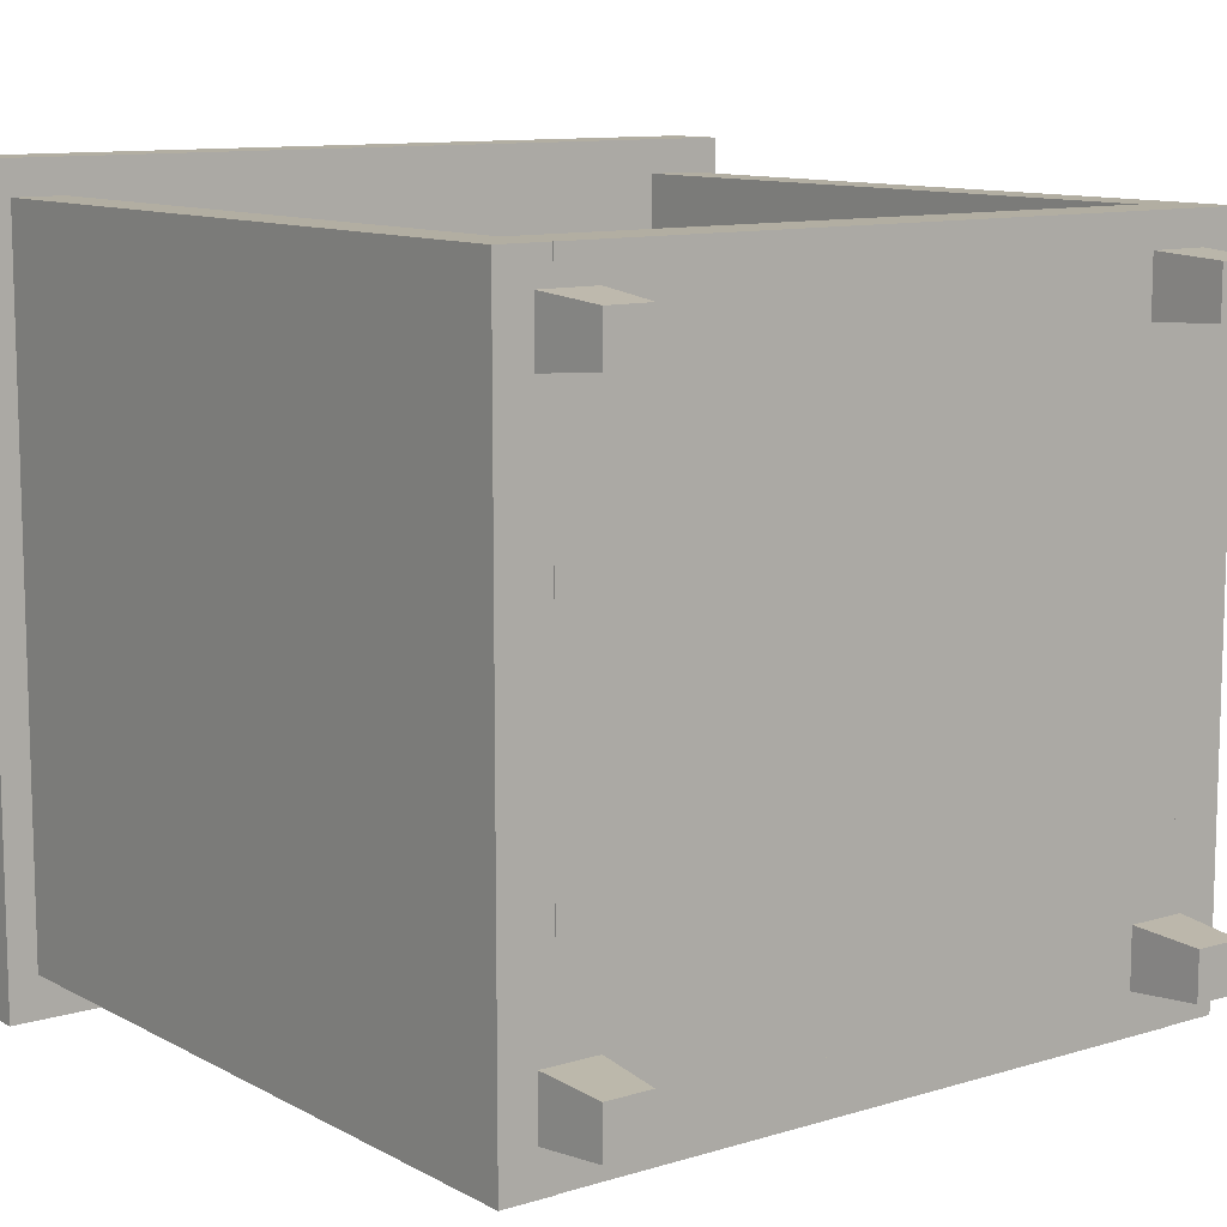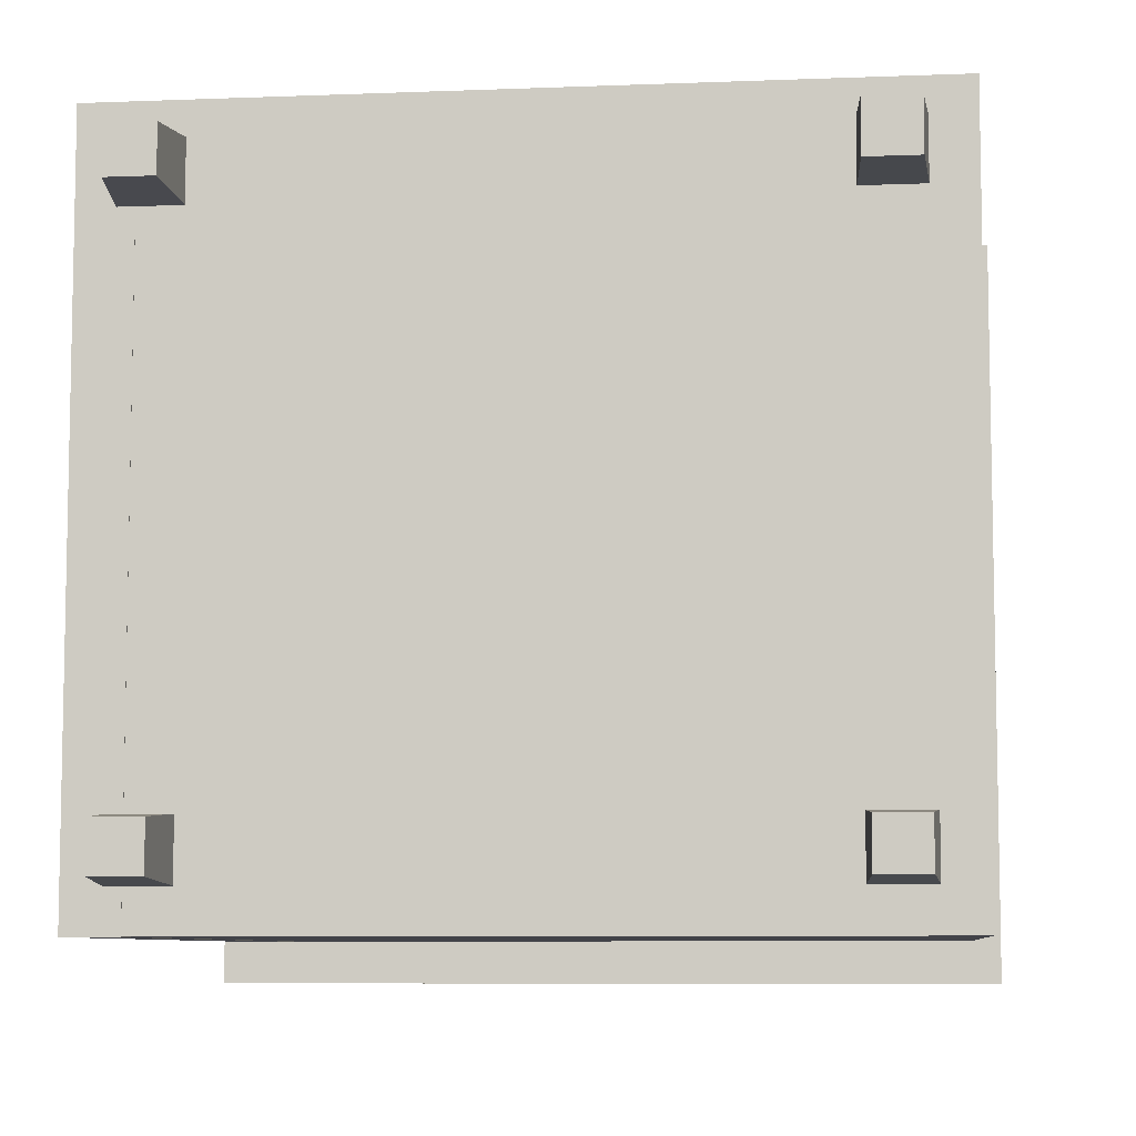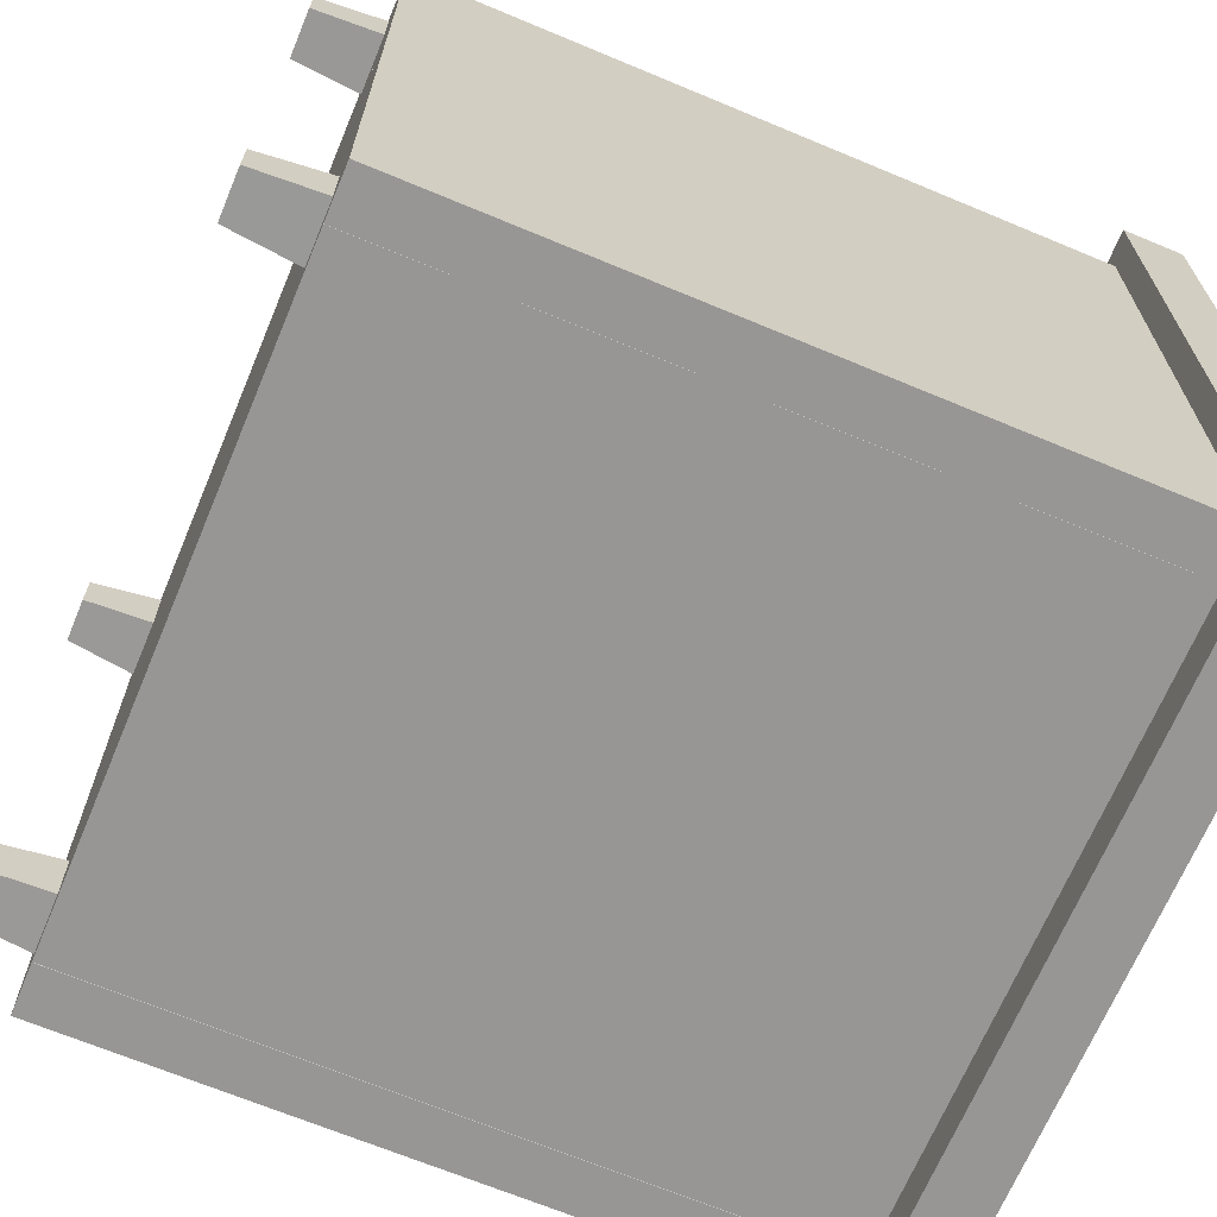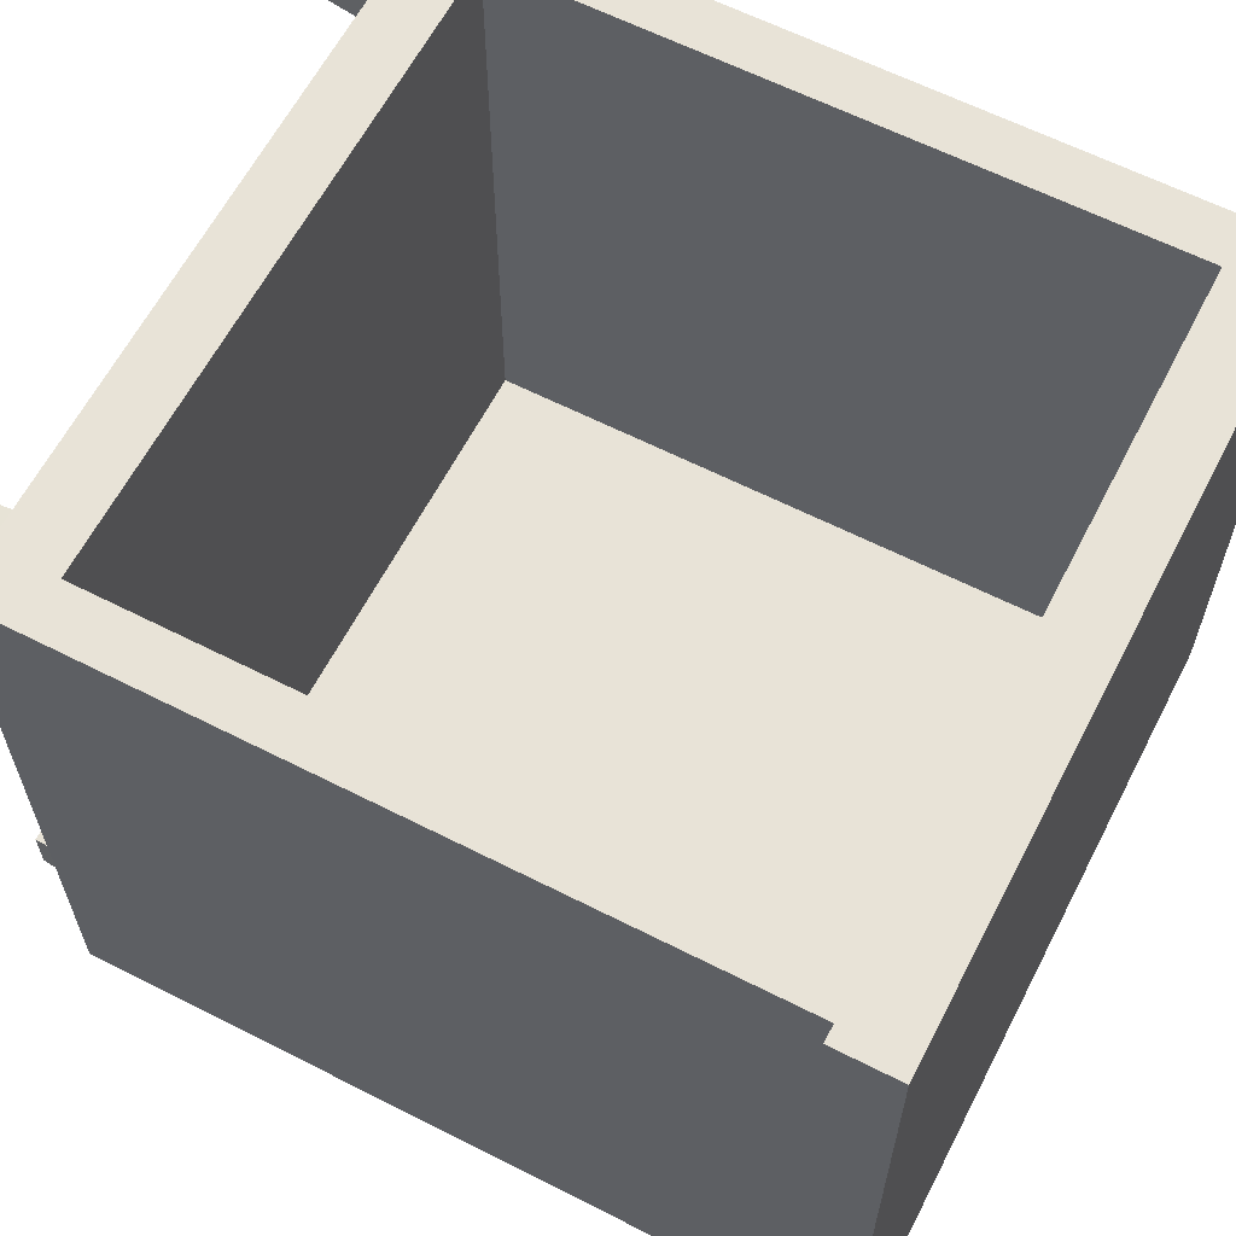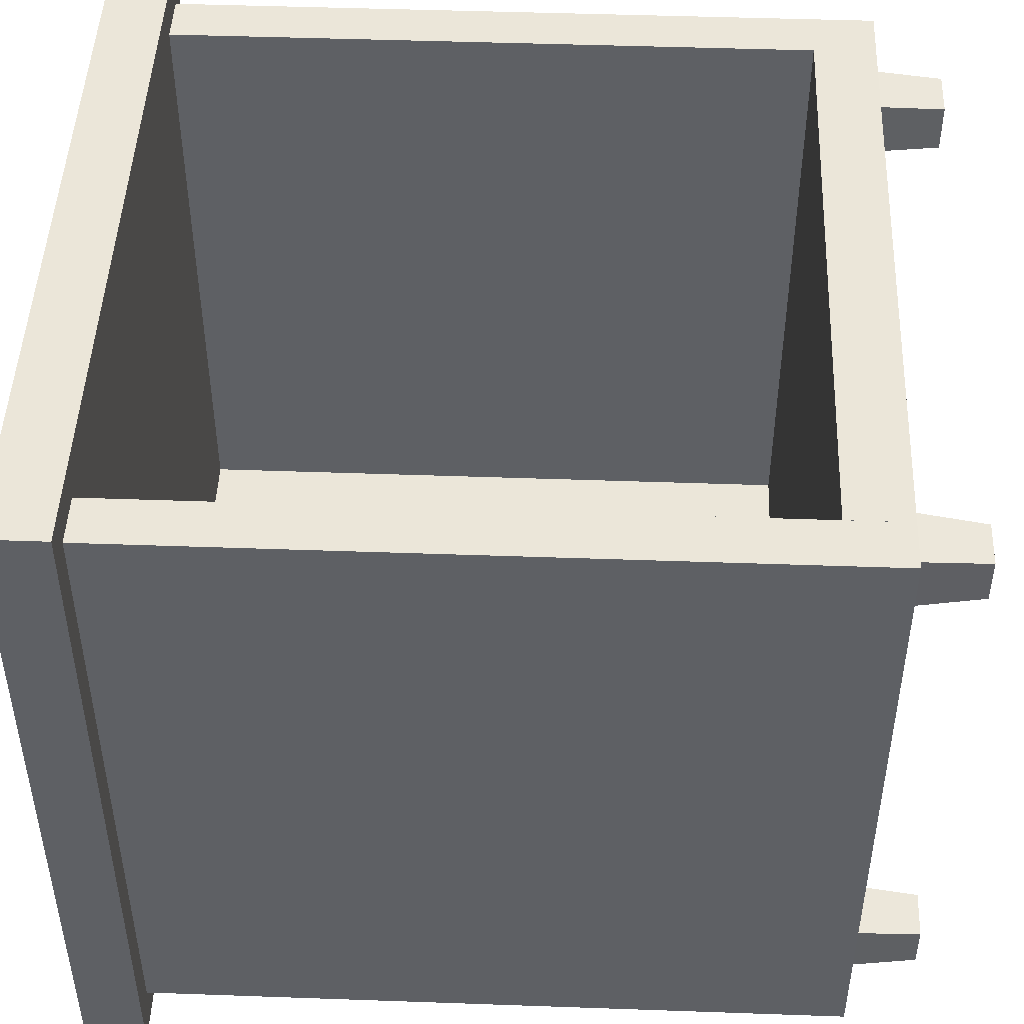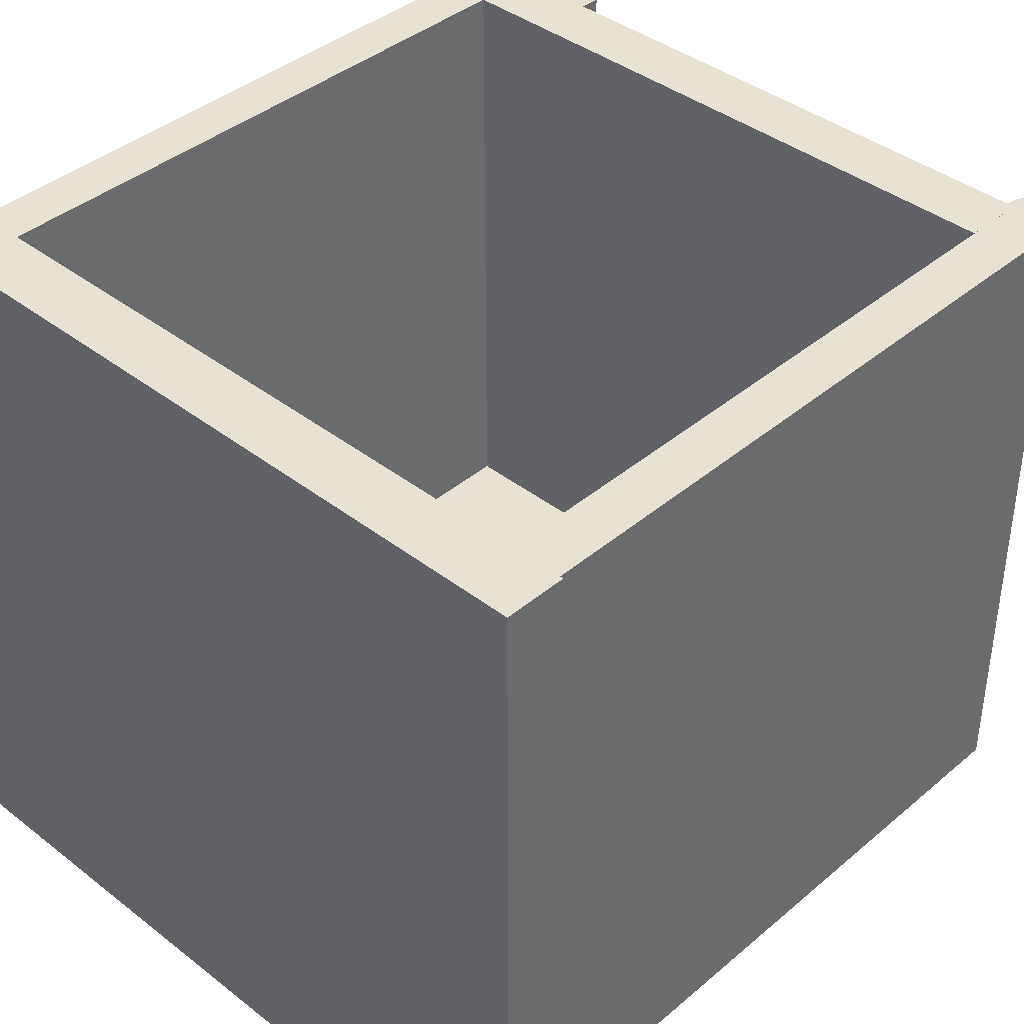
<metadata>
{"format":"obj","ext":"obj","renderer":"f3d","projection":"perspective","resolution":1024,"background":"white","views":[{"elev":10.7,"azim":-37.2,"up":"+Z"},{"elev":-7.6,"azim":6.4,"up":"+Z"},{"elev":-67.8,"azim":67.3,"up":"+Z"},{"elev":62.2,"azim":117.3,"up":"+Z"},{"elev":47.3,"azim":-87.7,"up":"+Z"},{"elev":39.9,"azim":-136.2,"up":"+Z"}]}
</metadata>
<code>
o Cube
v 0.863 -0.8794 -0.8581
v 0.863 -1.048 -0.8581
v 0.863 -0.8794 0.8581
v 0.863 -1.048 0.8581
v -0.863 -0.8794 -0.8581
v -0.863 -1.048 -0.8581
v -0.863 -0.8794 0.8581
v -0.863 -1.048 0.8581
v -0.8633 -1.048 -0.9963
v -1.002 -1.048 -0.9963
v -0.8633 -1.048 0.8581
v -1.002 -1.048 0.8581
v -0.8633 0.8716 -0.9963
v -1.002 0.8716 -0.9963
v -0.8633 0.8716 0.8581
v -1.002 0.8716 0.8581
v 1.001 -1.048 -0.994
v 0.8621 -1.048 -0.994
v 1.001 -1.048 0.8581
v 0.8621 -1.048 0.8581
v 1.001 0.8716 -0.994
v 0.8621 0.8716 -0.994
v 1.001 0.8716 0.8581
v 0.8621 0.8716 0.8581
v 0.863 -1.048 -0.8572
v 0.863 -1.048 -0.9951
v -0.863 -1.048 -0.8572
v -0.863 -1.048 -0.9951
v 0.863 0.8716 -0.8572
v 0.863 0.8716 -0.9951
v -0.863 0.8716 -0.8572
v -0.863 0.8716 -0.9951
v 1.077 1.041 -1.111
v 1.077 0.873 -1.111
v 1.077 1.041 0.9478
v 1.077 0.873 0.9478
v -1.08 1.041 -1.111
v -1.08 0.873 -1.111
v -1.08 1.041 0.9478
v -1.08 0.873 0.9478
v -0.8896 -1.236 0.7548
v -0.9067 -1.046 0.7718
v -0.8896 -1.236 0.6337
v -0.9067 -1.046 0.6167
v -0.7677 -1.236 0.7548
v -0.7506 -1.046 0.7718
v -0.7677 -1.236 0.6337
v -0.7506 -1.046 0.6167
v 0.7462 -1.236 0.76
v 0.7344 -1.046 0.7718
v 0.7462 -1.236 0.6284
v 0.7344 -1.046 0.6167
v 0.8786 -1.236 0.76
v 0.8904 -1.046 0.7718
v 0.8786 -1.236 0.6284
v 0.8904 -1.046 0.6167
v 0.7489 -1.236 -0.7463
v 0.7344 -1.046 -0.7318
v 0.7489 -1.236 -0.8725
v 0.7344 -1.046 -0.887
v 0.8758 -1.236 -0.7463
v 0.8904 -1.046 -0.7318
v 0.8758 -1.236 -0.8725
v 0.8904 -1.046 -0.887
v -0.8918 -1.236 -0.7466
v -0.9067 -1.046 -0.7318
v -0.8918 -1.236 -0.8722
v -0.9067 -1.046 -0.887
v -0.7655 -1.236 -0.7466
v -0.7506 -1.046 -0.7318
v -0.7655 -1.236 -0.8722
v -0.7506 -1.046 -0.887
f 1 5 7 3
f 4 3 7 8
f 8 7 5 6
f 6 2 4 8
f 2 1 3 4
f 6 5 1 2
f 9 13 15 11
f 12 11 15 16
f 16 15 13 14
f 14 10 12 16
f 10 9 11 12
f 14 13 9 10
f 17 21 23 19
f 20 19 23 24
f 24 23 21 22
f 22 18 20 24
f 18 17 19 20
f 22 21 17 18
f 25 29 31 27
f 28 27 31 32
f 32 31 29 30
f 30 26 28 32
f 26 25 27 28
f 30 29 25 26
f 33 37 39 35
f 36 35 39 40
f 40 39 37 38
f 38 34 36 40
f 34 33 35 36
f 38 37 33 34
f 41 42 44 43
f 43 44 48 47
f 47 48 46 45
f 45 46 42 41
f 43 47 45 41
f 48 44 42 46
f 49 50 52 51
f 51 52 56 55
f 55 56 54 53
f 53 54 50 49
f 51 55 53 49
f 56 52 50 54
f 57 58 60 59
f 59 60 64 63
f 63 64 62 61
f 61 62 58 57
f 59 63 61 57
f 64 60 58 62
f 65 66 68 67
f 67 68 72 71
f 71 72 70 69
f 69 70 66 65
f 67 71 69 65
f 72 68 66 70

</code>
